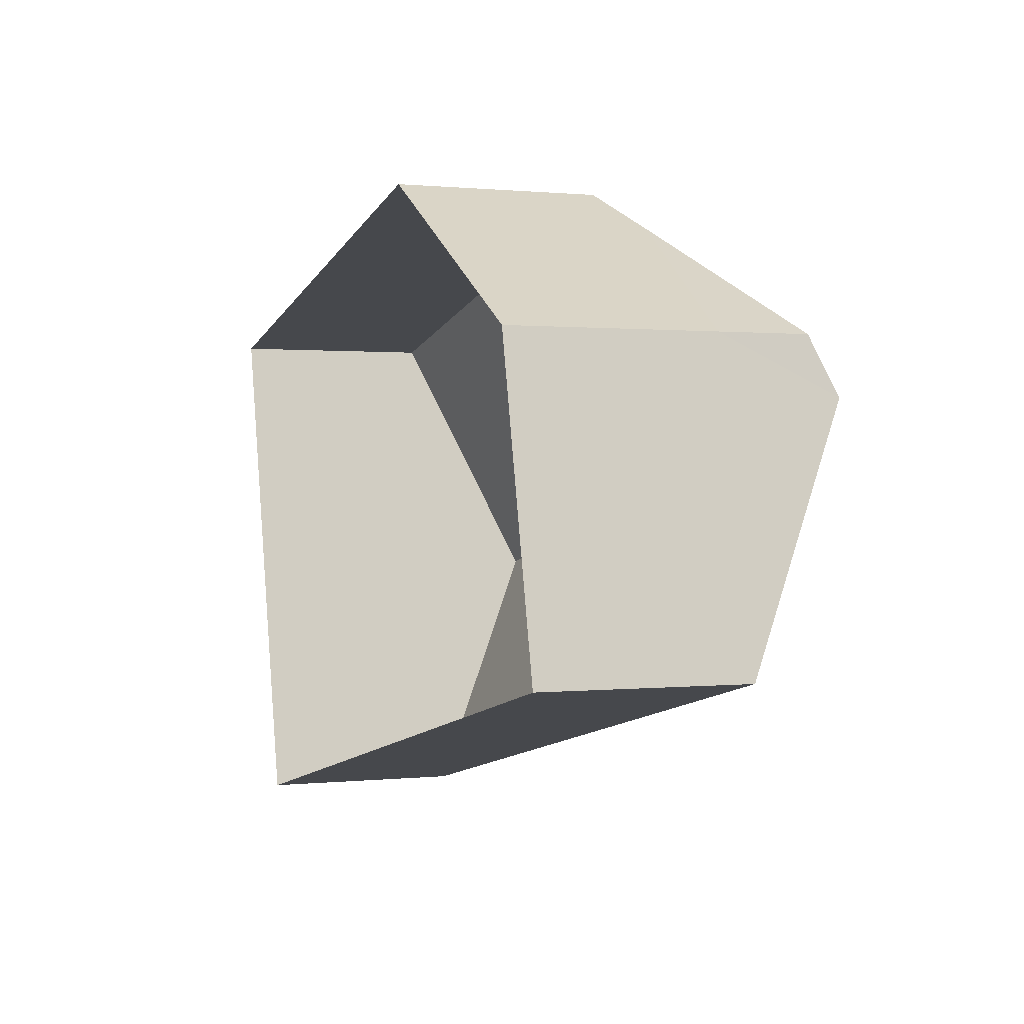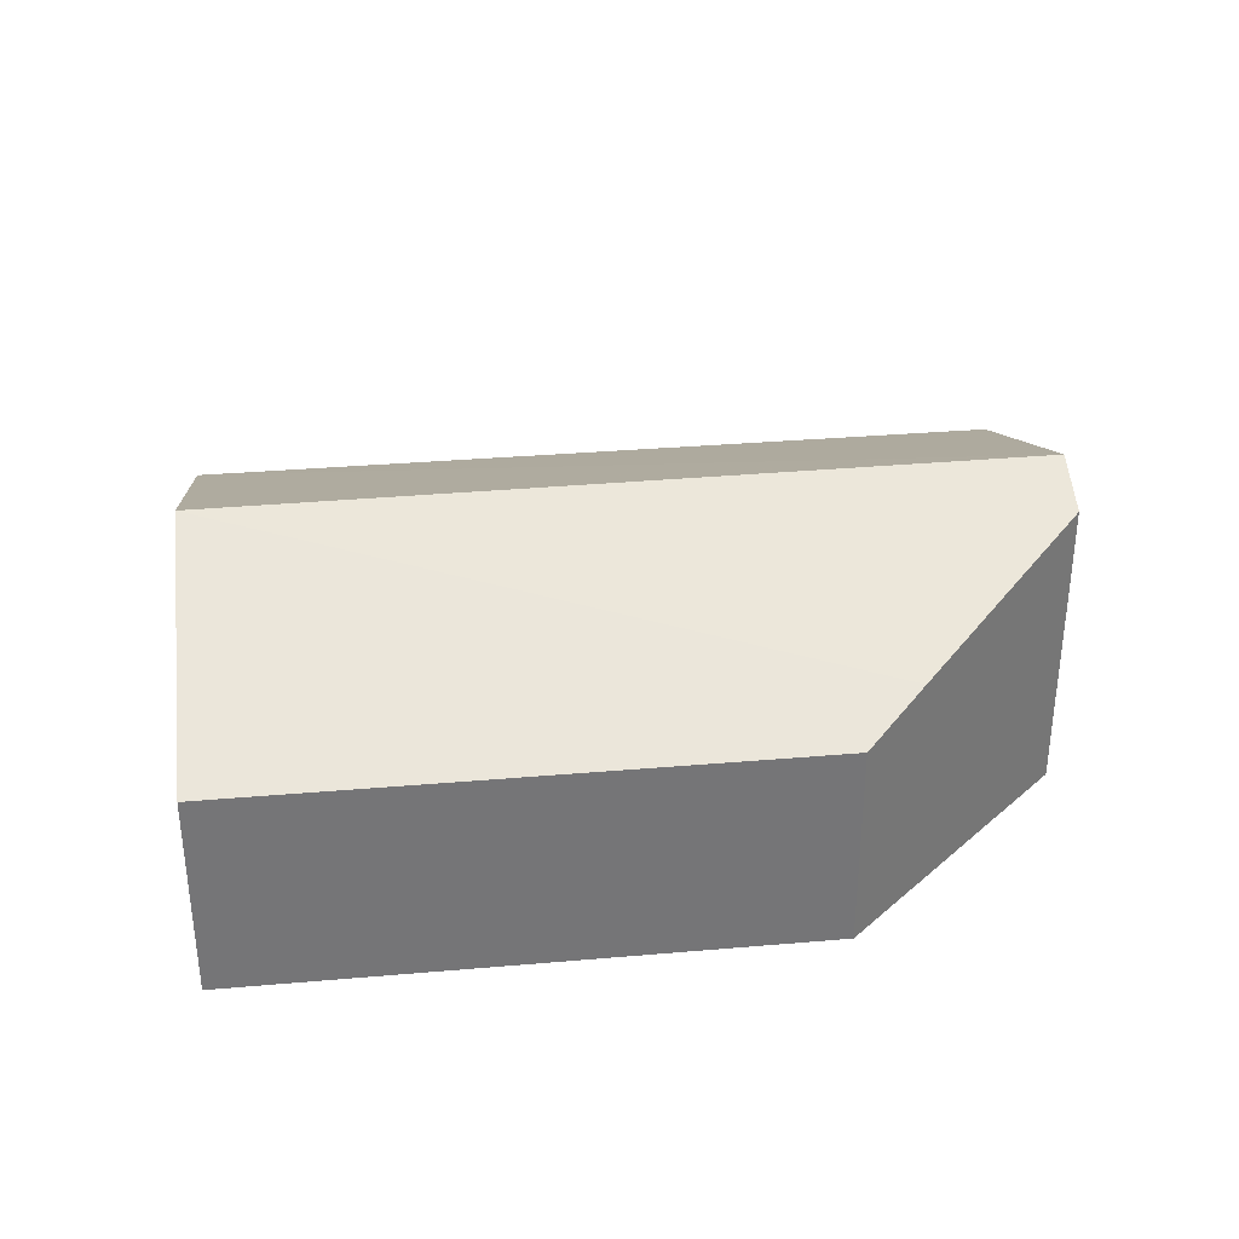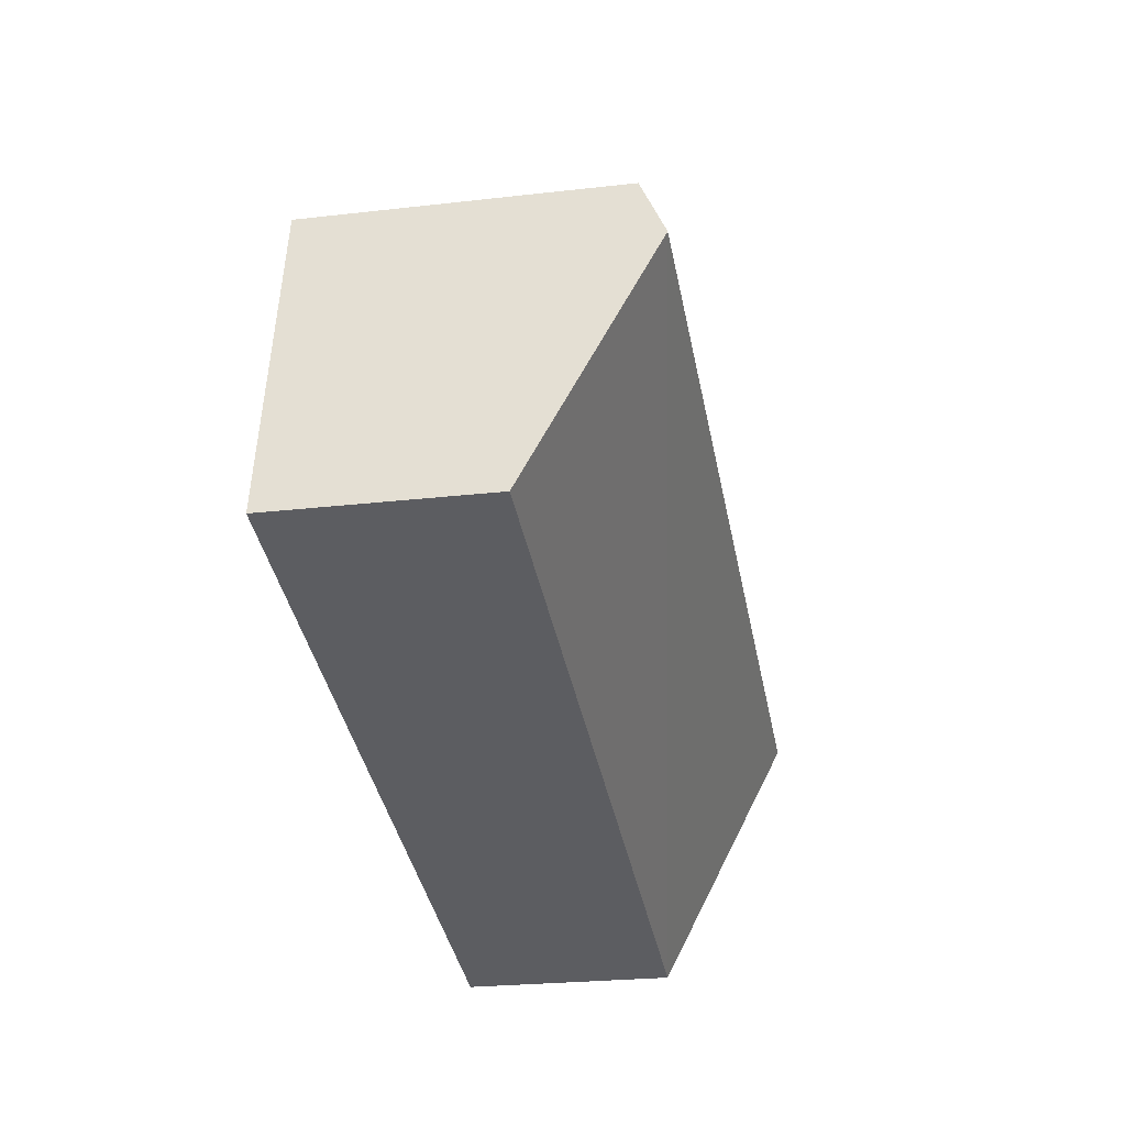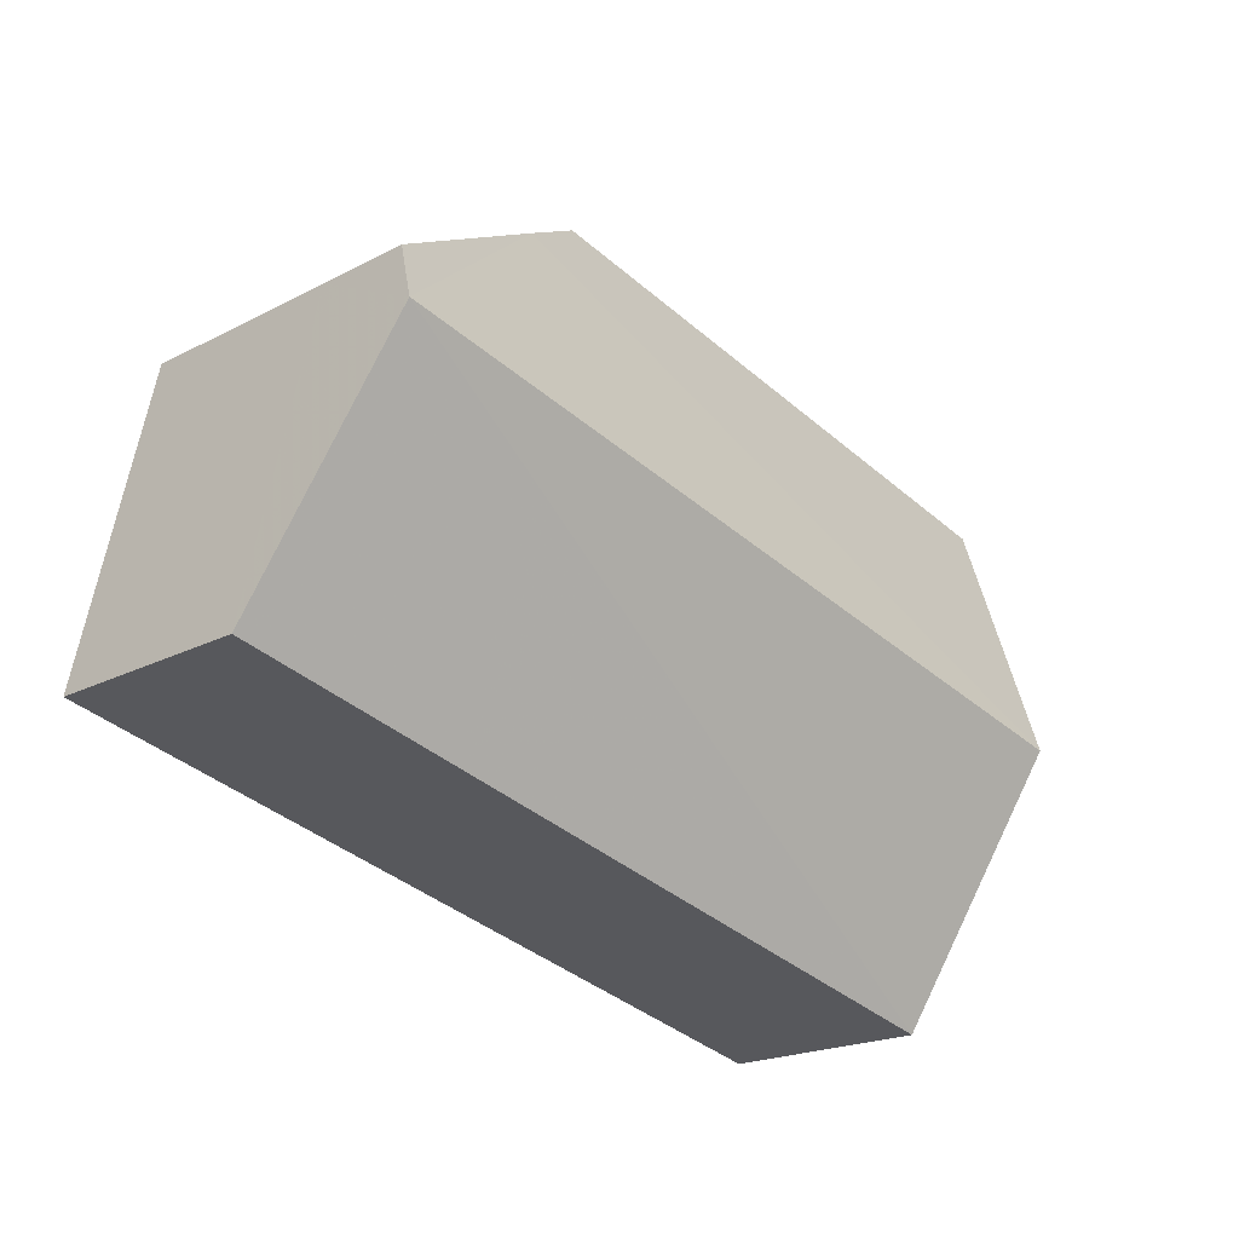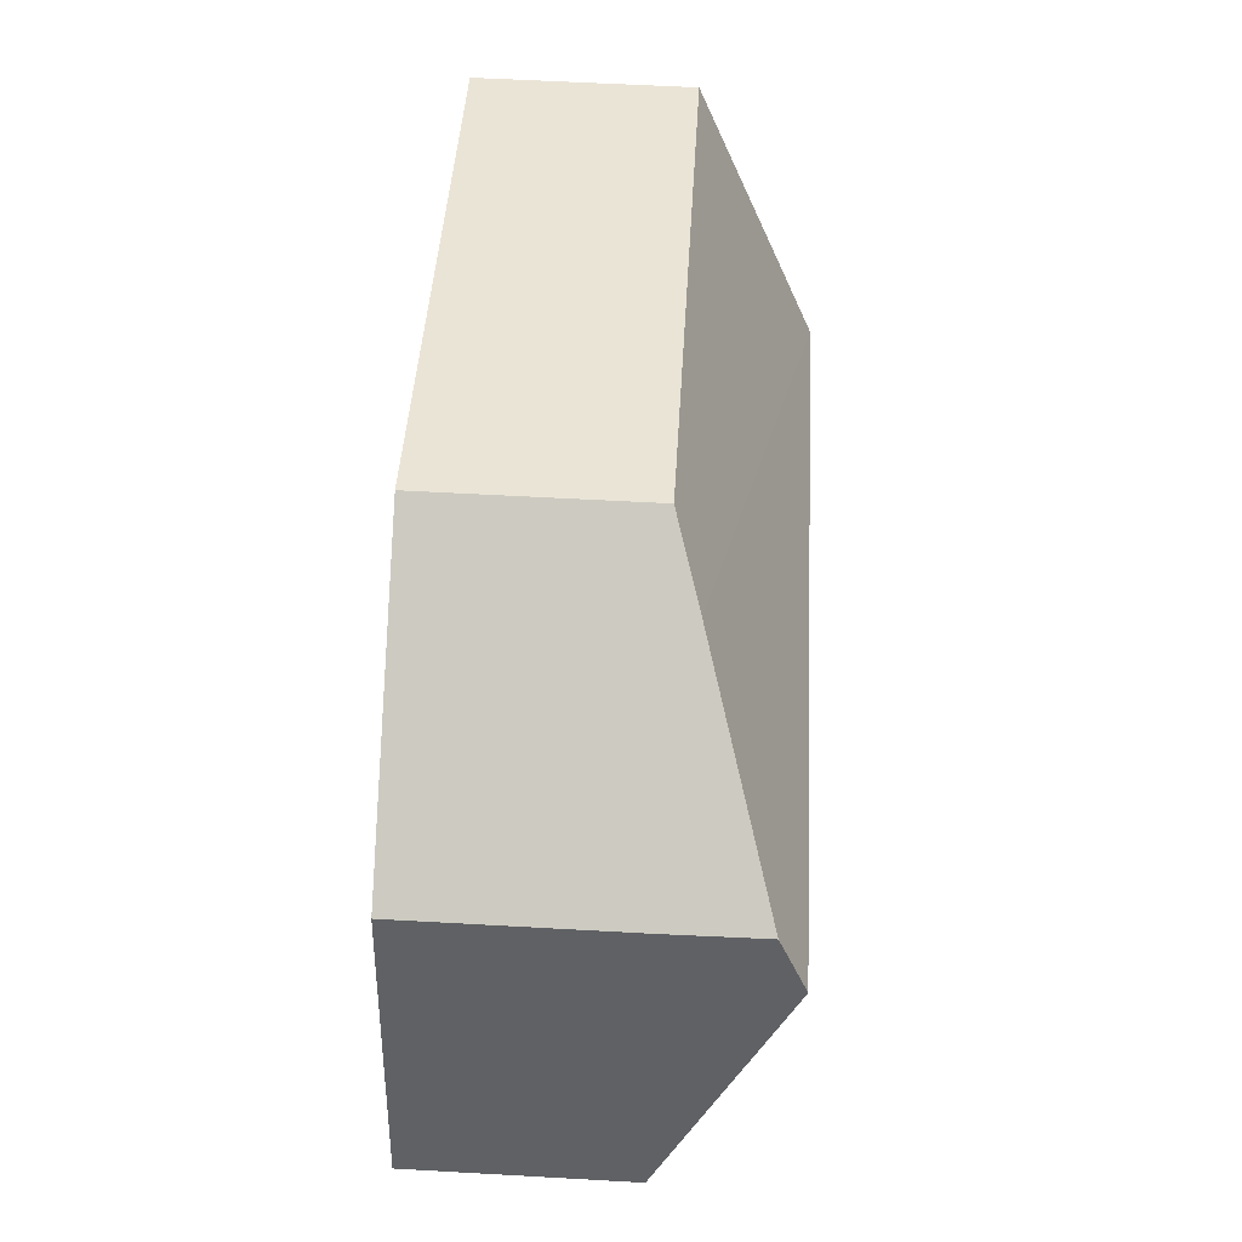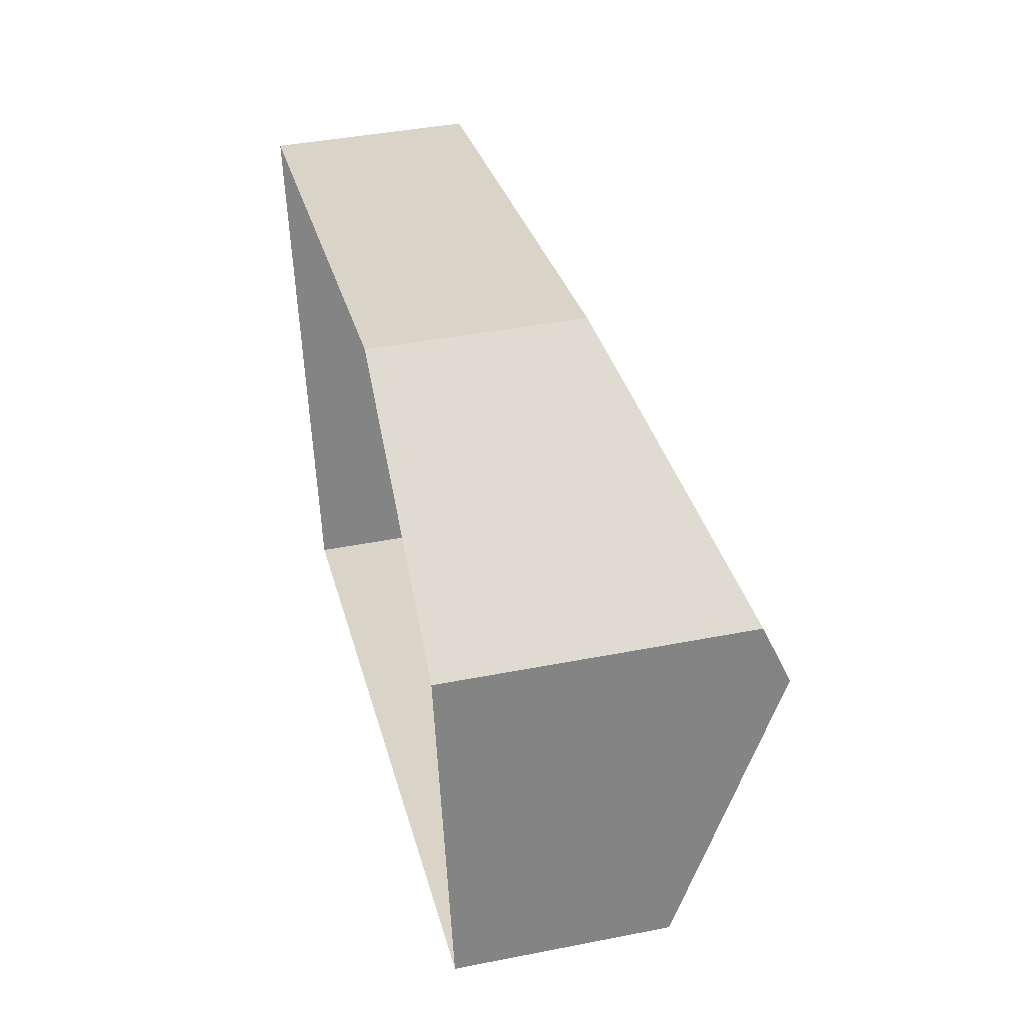
<metadata>
{"format":"obj","ext":"obj","renderer":"f3d","projection":"perspective","resolution":1024,"background":"white","views":[{"elev":0.6,"azim":-111.8,"up":"+Y"},{"elev":33.9,"azim":160.6,"up":"+Z"},{"elev":-24.2,"azim":-79.2,"up":"+Y"},{"elev":-20.3,"azim":-46.4,"up":"+Y"},{"elev":56.2,"azim":-86.8,"up":"+Y"},{"elev":41.8,"azim":-103.4,"up":"+Y"}]}
</metadata>
<code>
v -8.789e+04 -9.891e+04 10.22
v -8.791e+04 -9.89e+04 10.22
v -8.79e+04 -9.89e+04 10.22
v -8.789e+04 -9.89e+04 10.22
v -8.791e+04 -9.89e+04 10.22
v -8.789e+04 -9.891e+04 13.57
v -8.789e+04 -9.89e+04 15.46
v -8.791e+04 -9.89e+04 15.45
v -8.791e+04 -9.89e+04 13.57
v -8.79e+04 -9.89e+04 13.97
v -8.791e+04 -9.89e+04 15.04
v -8.789e+04 -9.89e+04 13.57
v -8.79e+04 -9.89e+04 13.57
v -8.791e+04 -9.89e+04 13.57
f 1 2 3
f 1 3 4
f 2 5 3
f 6 7 8
f 6 8 9
f 8 10 11
f 8 7 10
f 7 12 13
f 10 7 13
f 7 6 12
f 14 8 11
f 14 9 8
f 5 9 14
f 5 2 9
f 13 4 3
f 13 12 4
f 6 1 4
f 12 6 4
f 9 2 1
f 6 9 1
f 3 5 10
f 13 3 10
f 5 14 10
f 14 11 10

</code>
